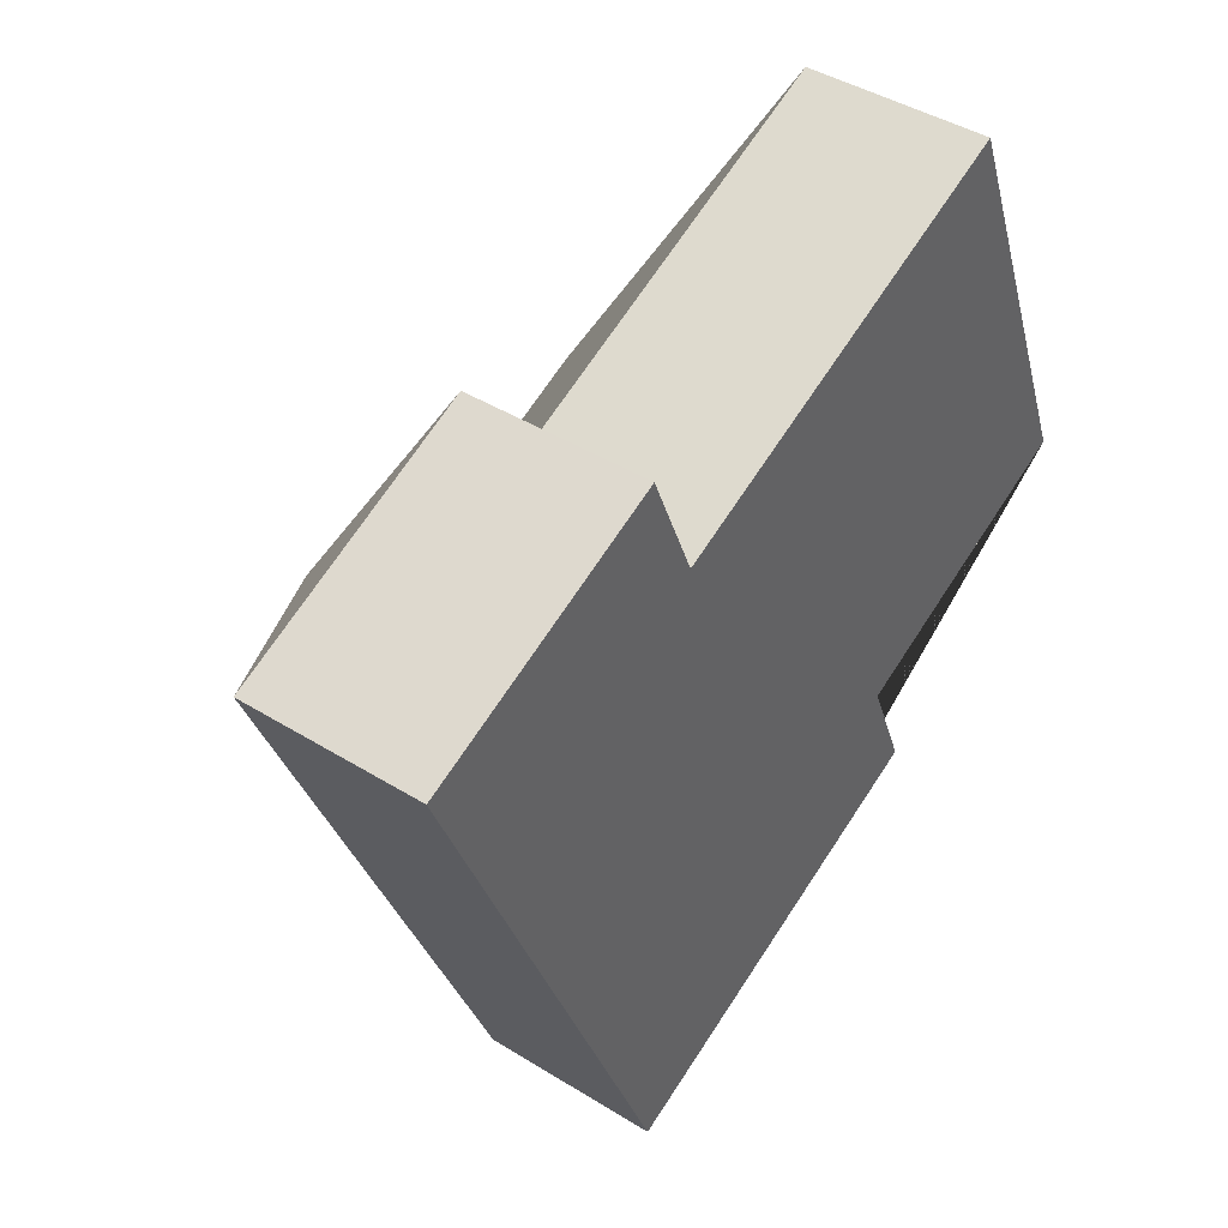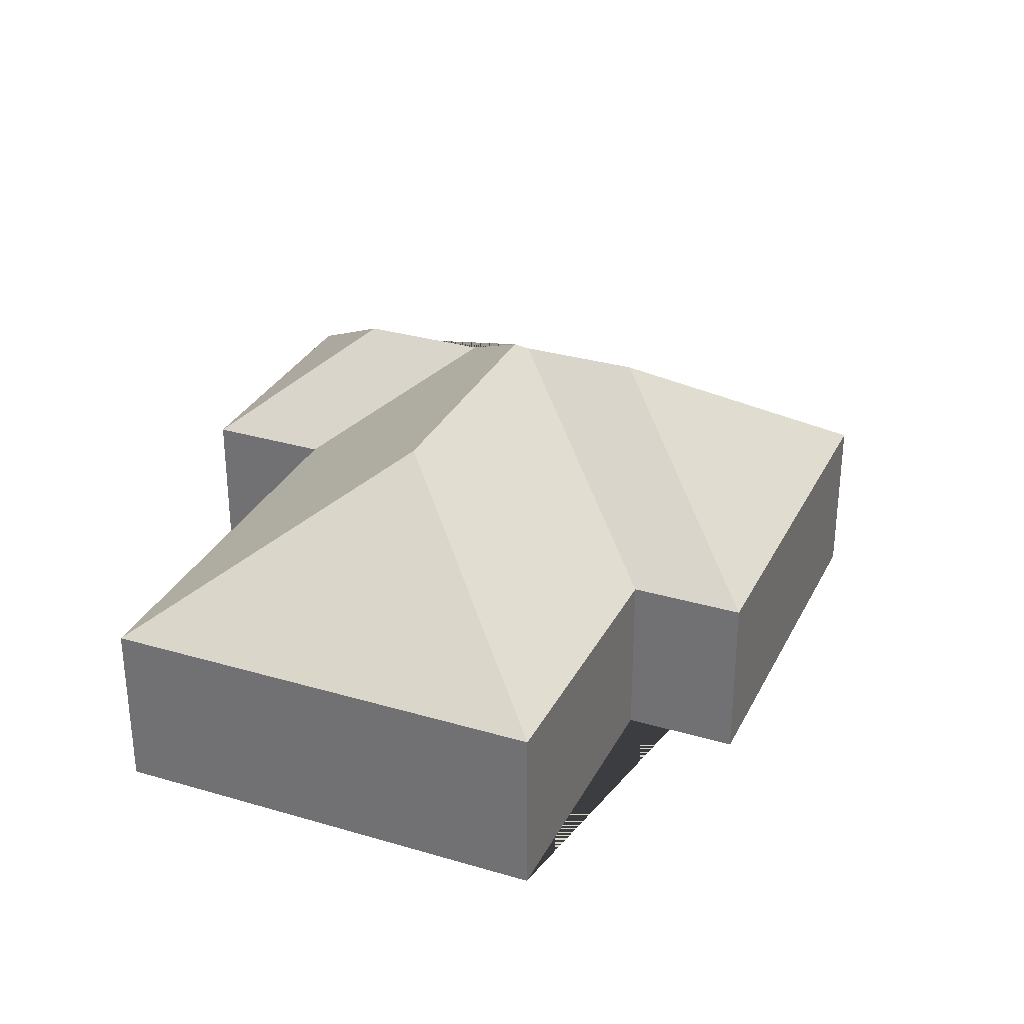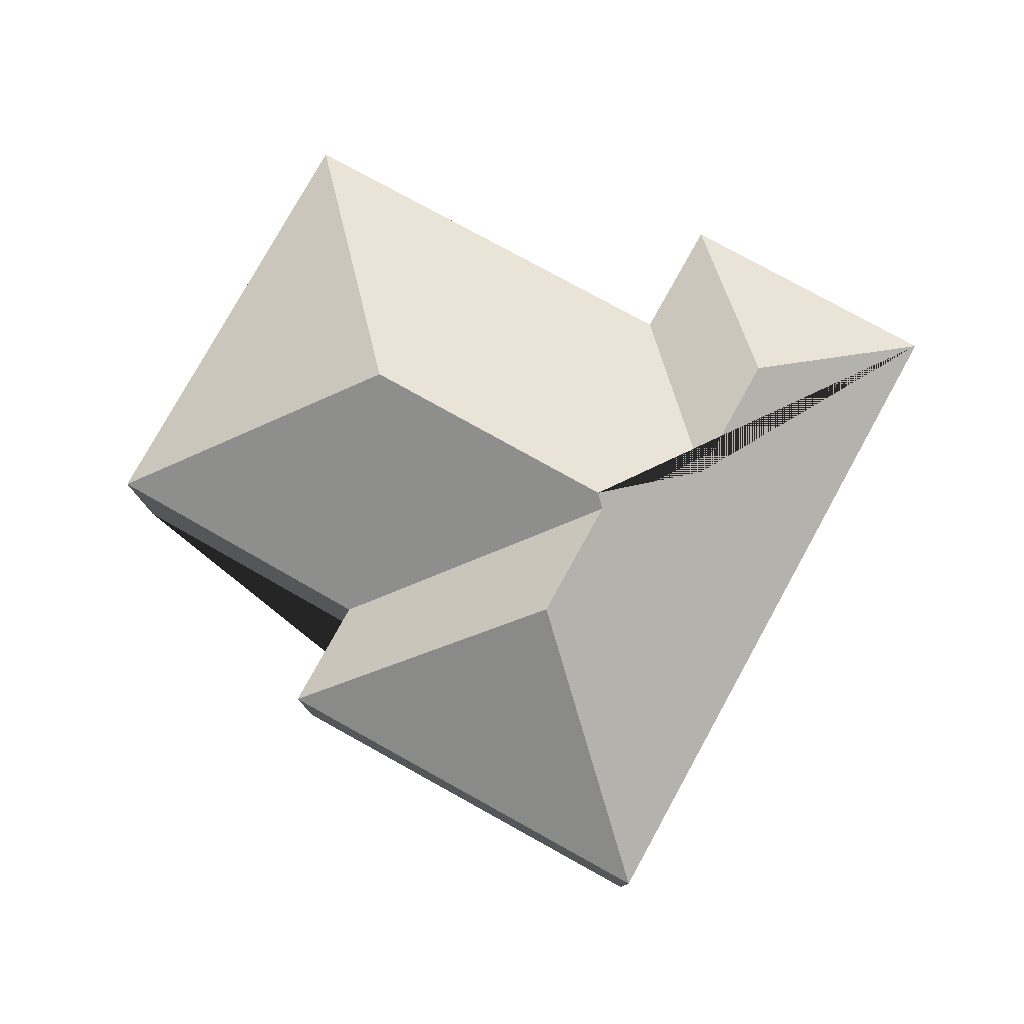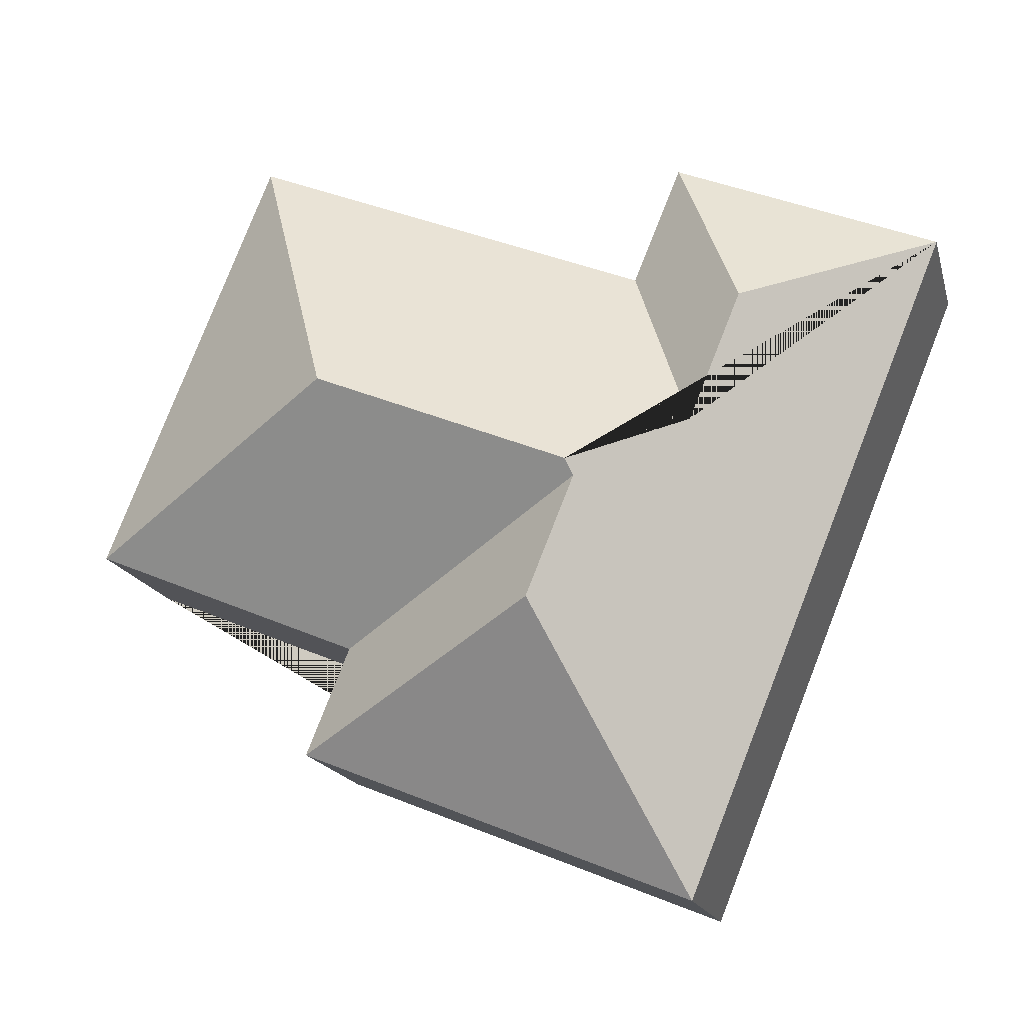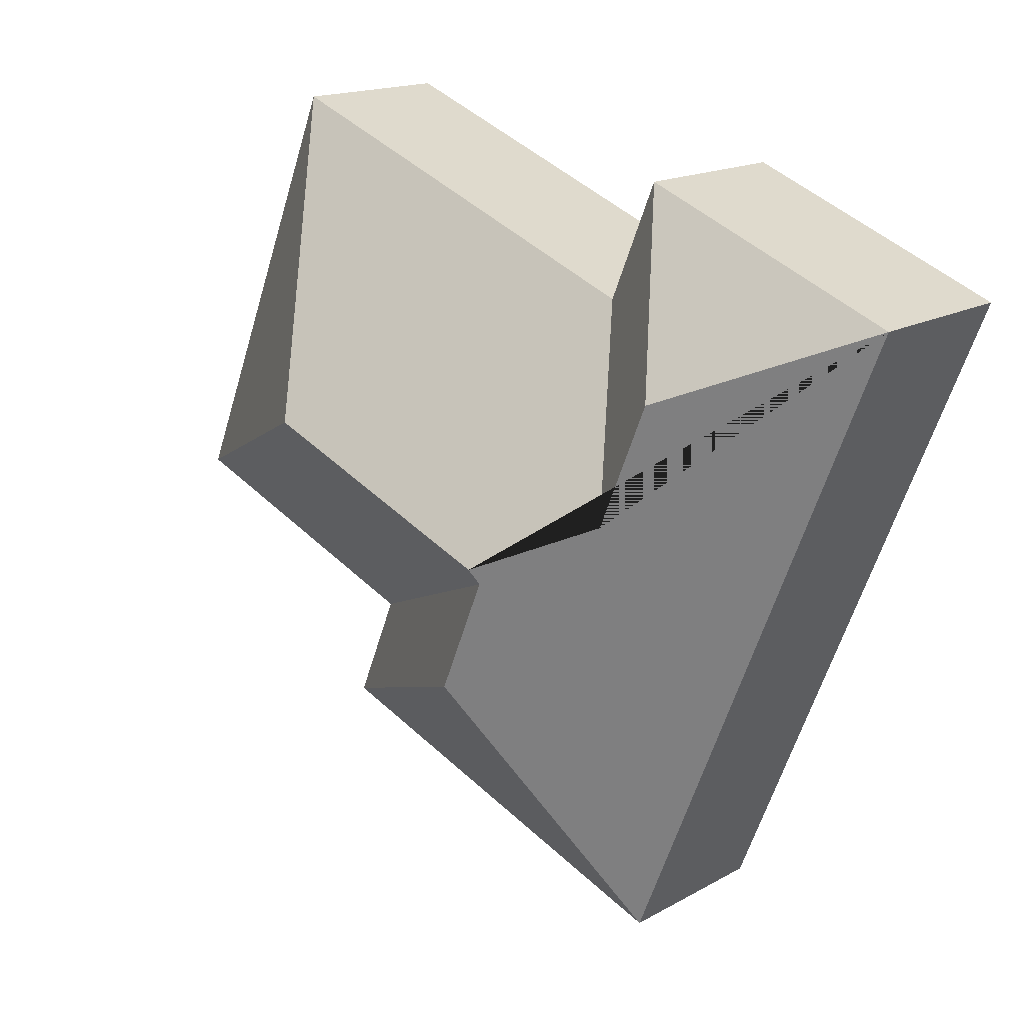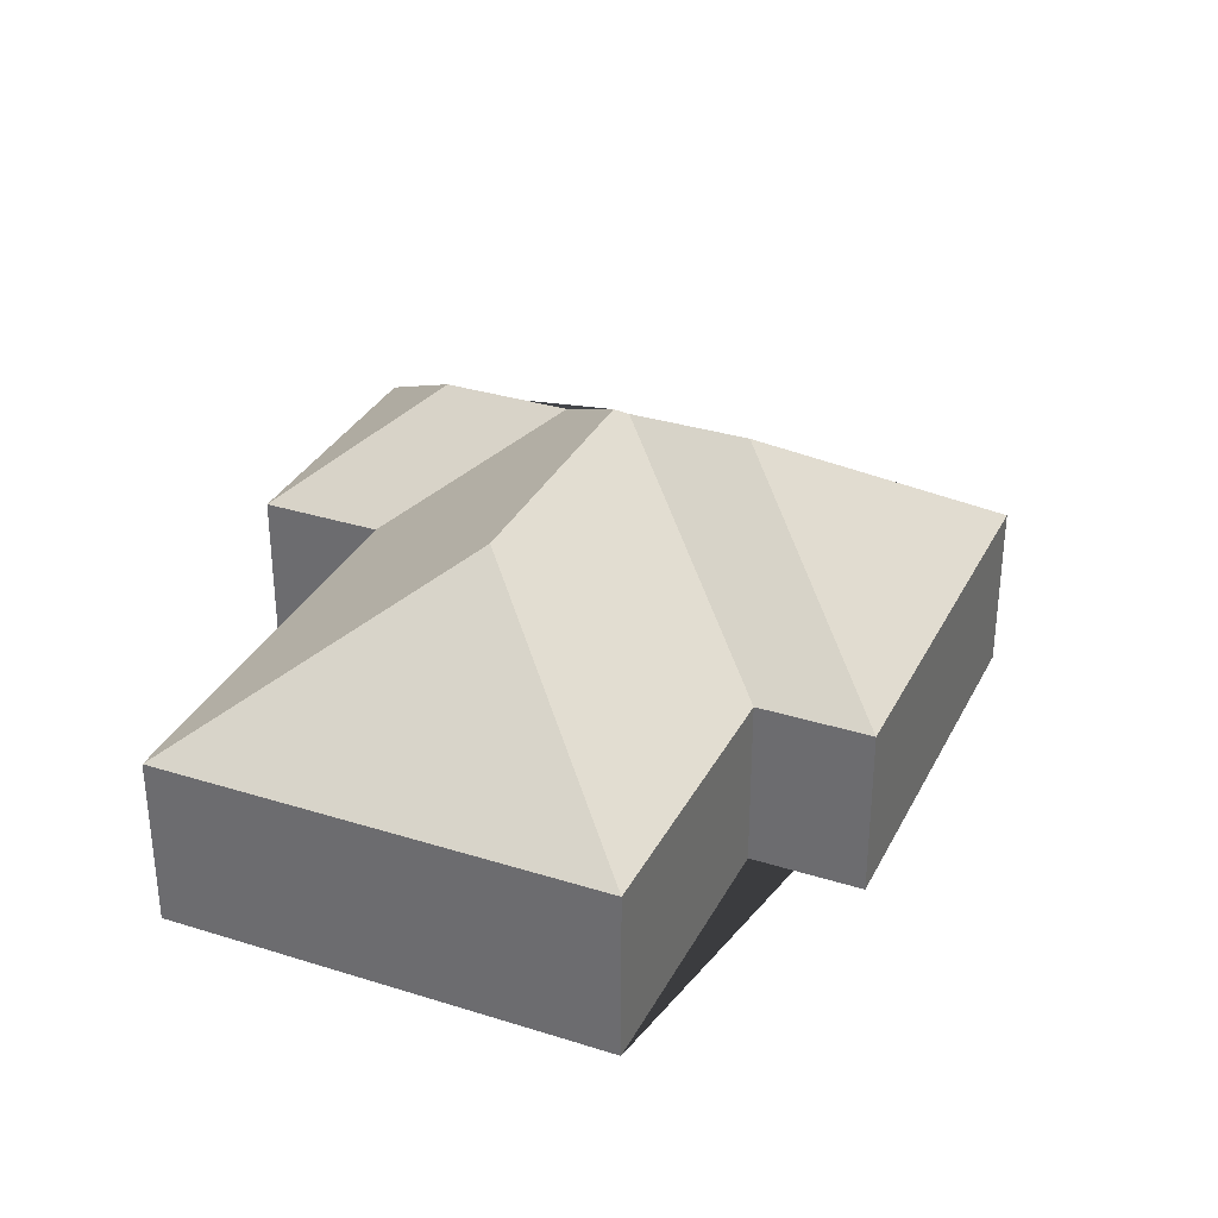
<metadata>
{"format":"obj","ext":"obj","renderer":"f3d","projection":"perspective","resolution":1024,"background":"white","views":[{"elev":43.1,"azim":-53.7,"up":"+Z"},{"elev":30.9,"azim":90.9,"up":"+Y"},{"elev":78.6,"azim":-173.1,"up":"+Y"},{"elev":-16.6,"azim":-166.1,"up":"+Z"},{"elev":16.4,"azim":-138.7,"up":"+Z"},{"elev":32.7,"azim":91.5,"up":"+Y"}]}
</metadata>
<code>
o CG10_500_045072_0010
v 132.7 75 -363.3
v 18.97 75 -82.08
v 99.79 119.2 -115.6
v 121.7 119.3 -169.5
v 186.9 141.5 -247.1
v 166.8 141.5 -197.4
v 169.6 145 -191
v 131.6 75 -36.53
v 152.3 75 -86.98
v 282.8 75 -248.6
v 301.6 75 -295
v 277 144.5 -147
v 326.5 75 -17
v 400.3 75 -199.6
v 132.7 0 -363.3
v 18.97 0 -82.08
v 131.6 0 -36.53
v 152.3 0 -86.98
v 326.5 0 -17
v 400.3 0 -199.6
v 282.8 0 -248.6
v 301.6 0 -295
f 1 5 11
f 5 6 10 11
f 6 7 12 14 10
f 12 13 14
f 13 9 4 7 12
f 2 1 5 6 7 4 3
f 8 2 3
f 9 8 3 4
f 15 16 17 18 19 20 21 22
f 1 15 16 2
f 2 16 17 8
f 8 17 18 9
f 9 18 19 13
f 13 19 20 14
f 14 20 21 10
f 10 21 22 11
f 11 22 15 1

</code>
